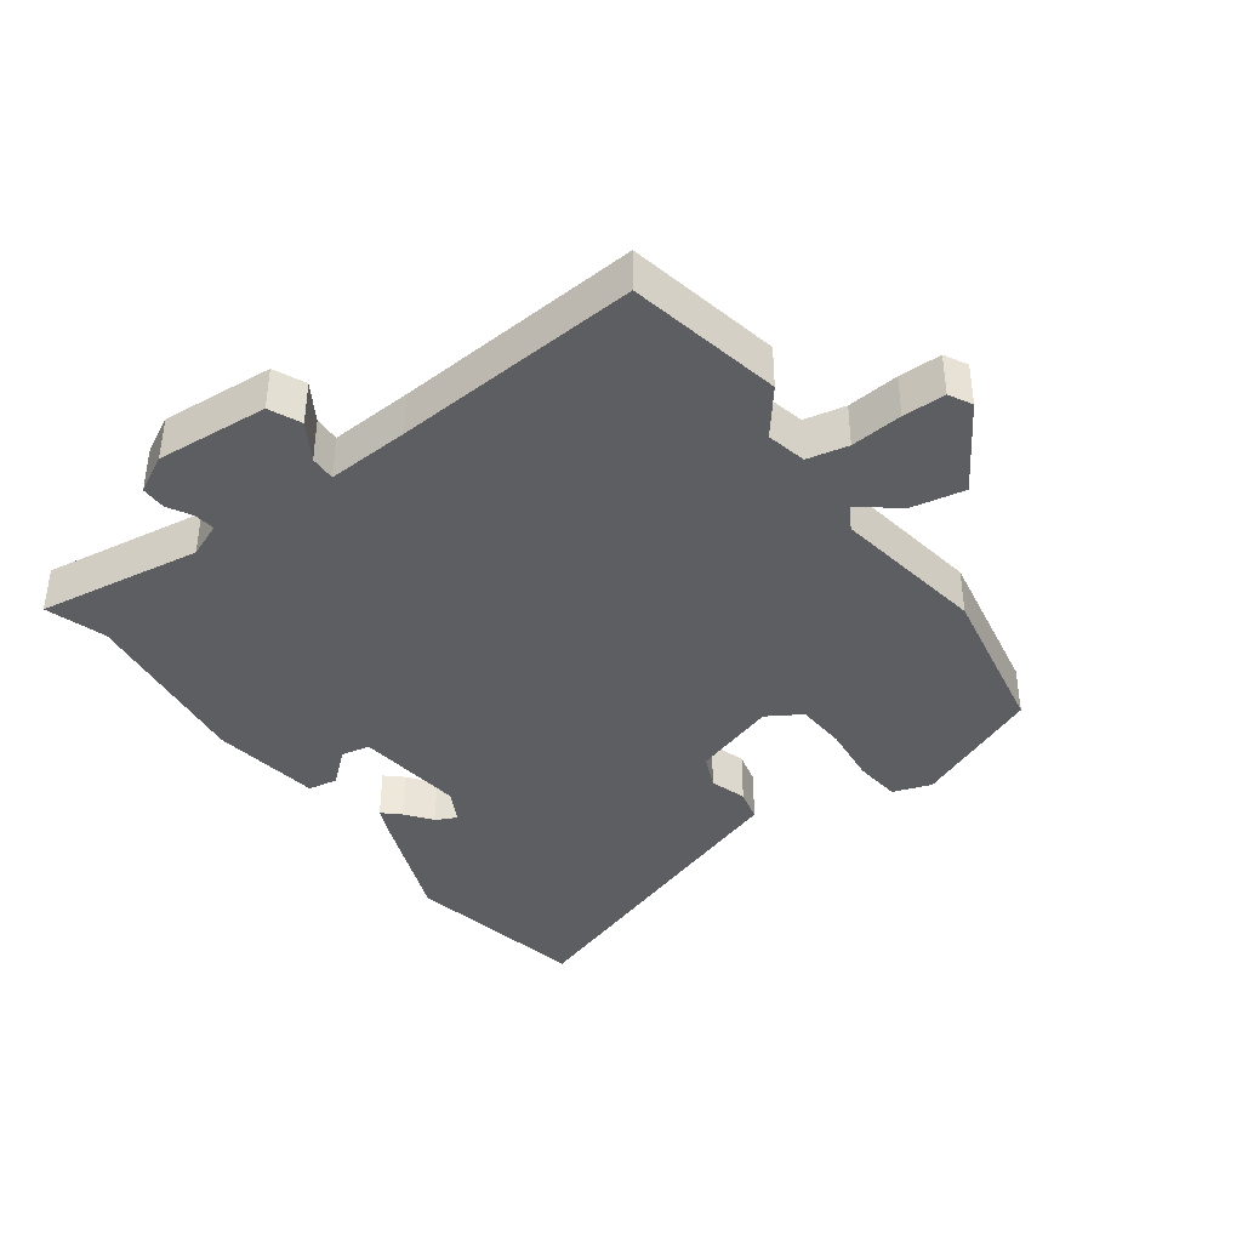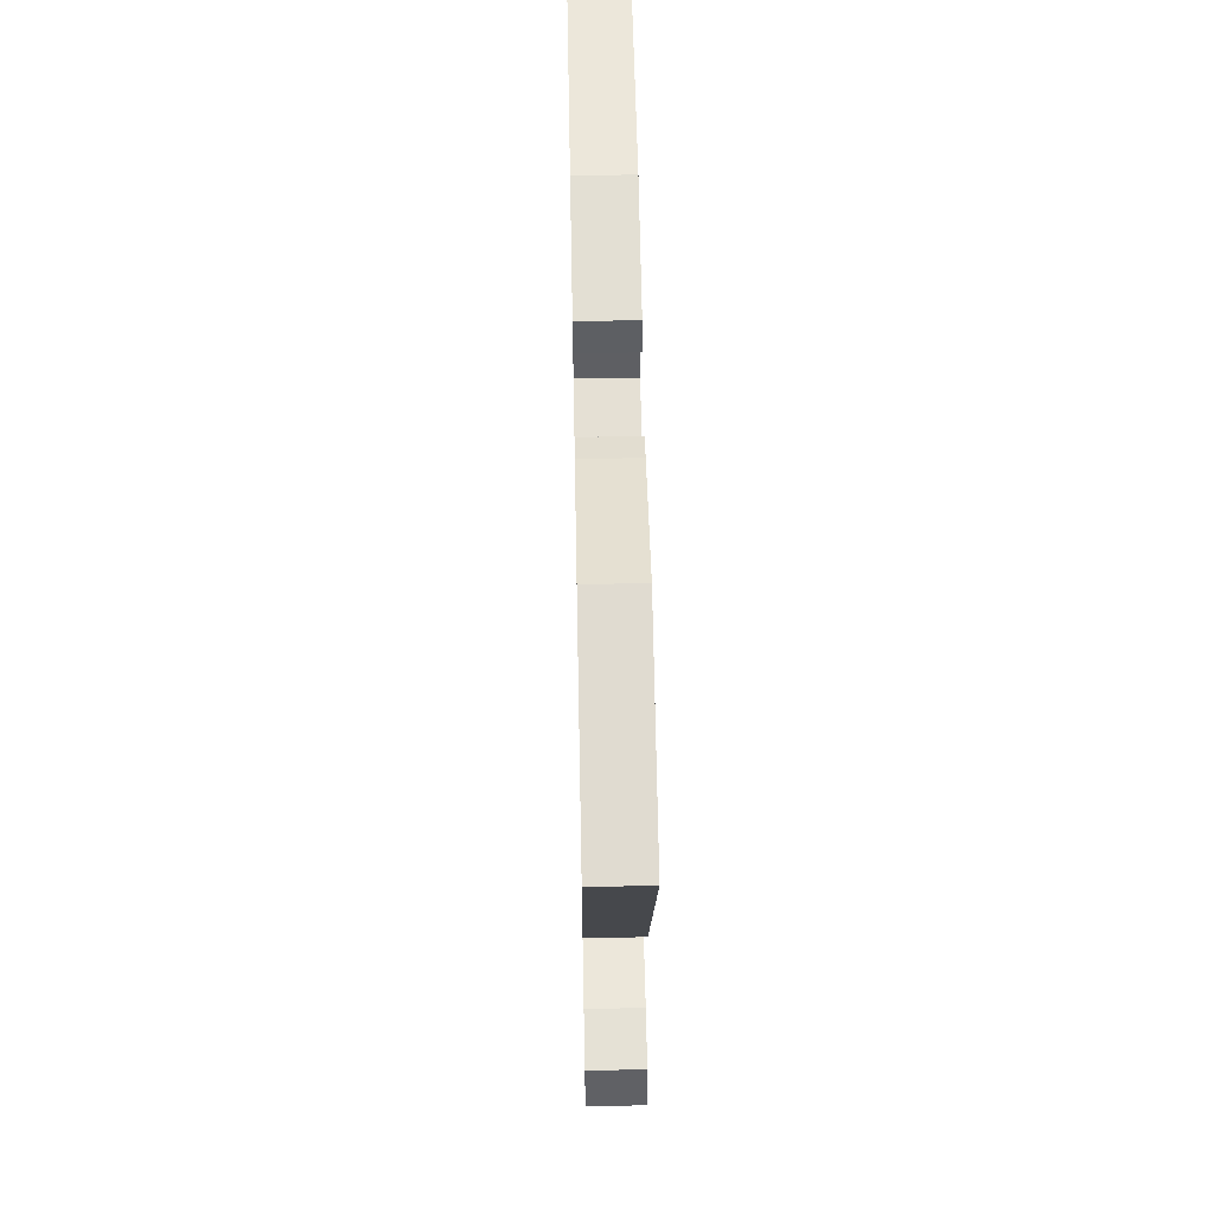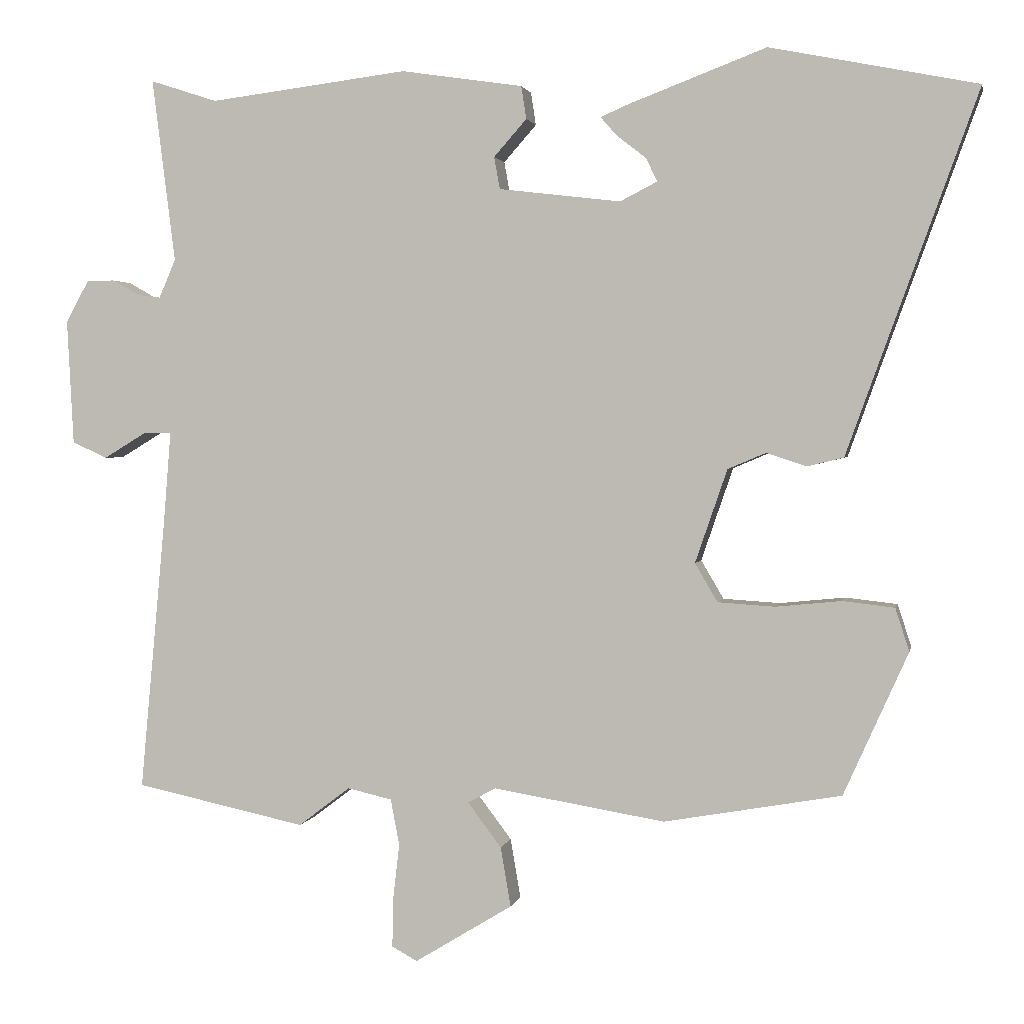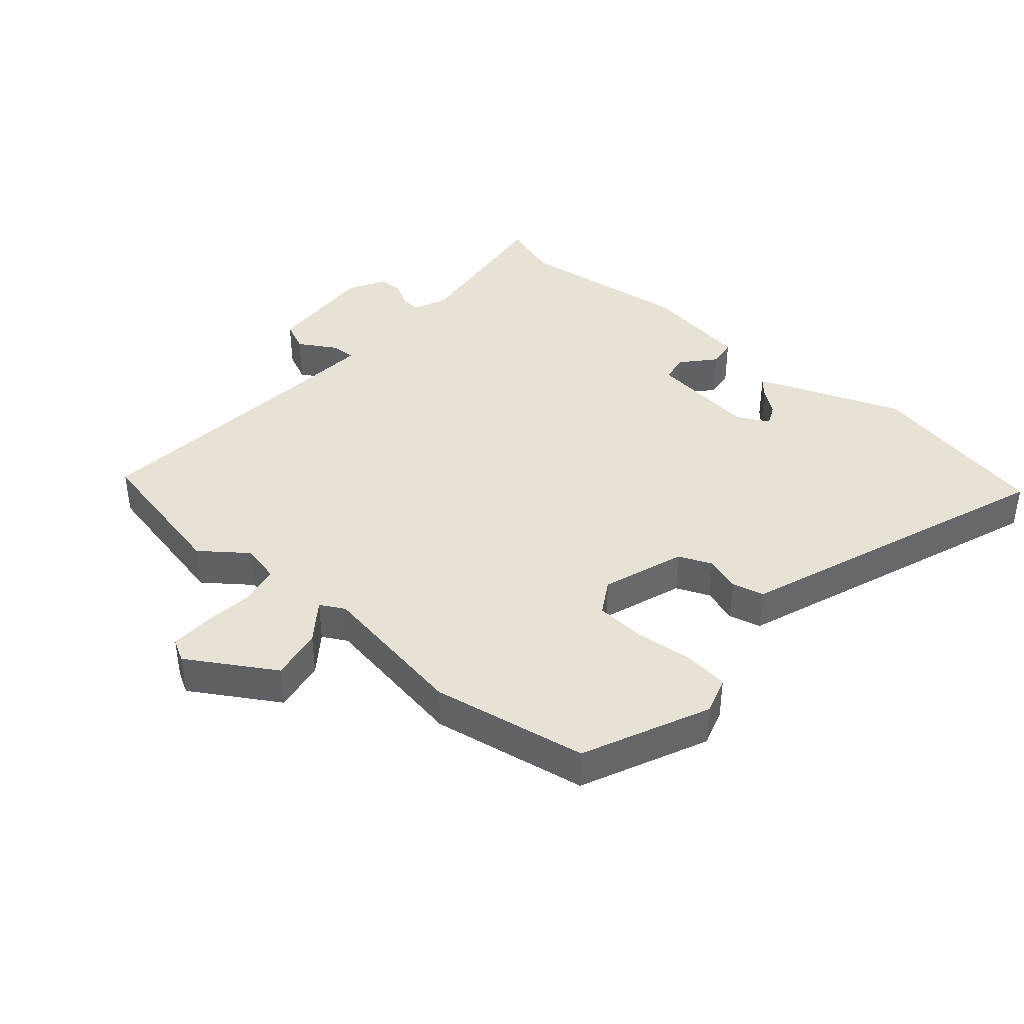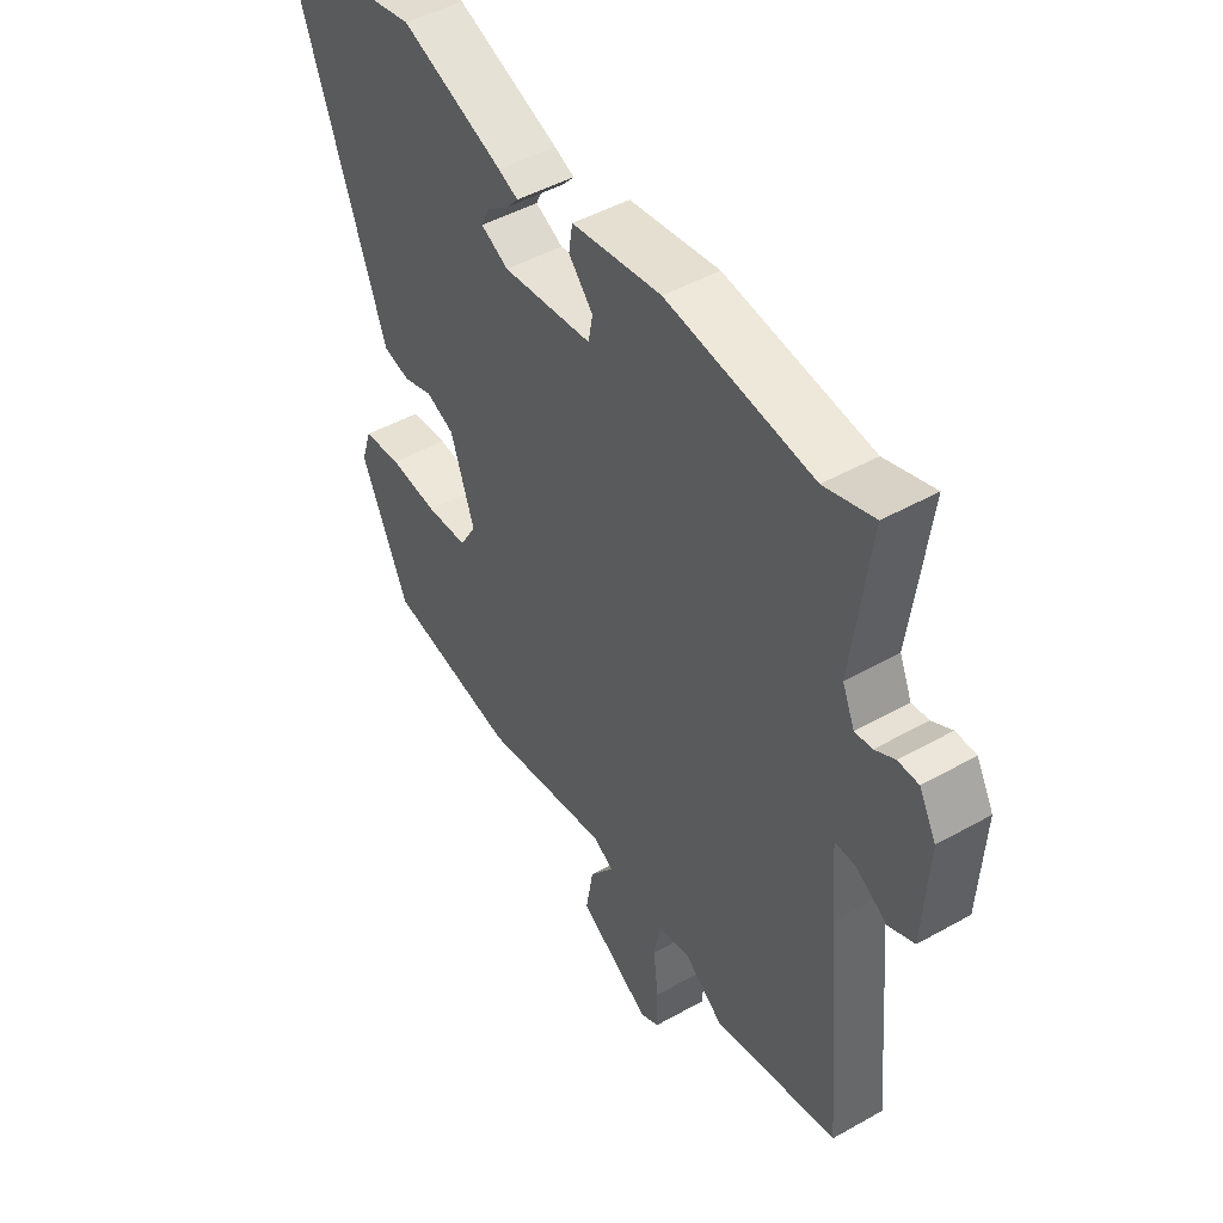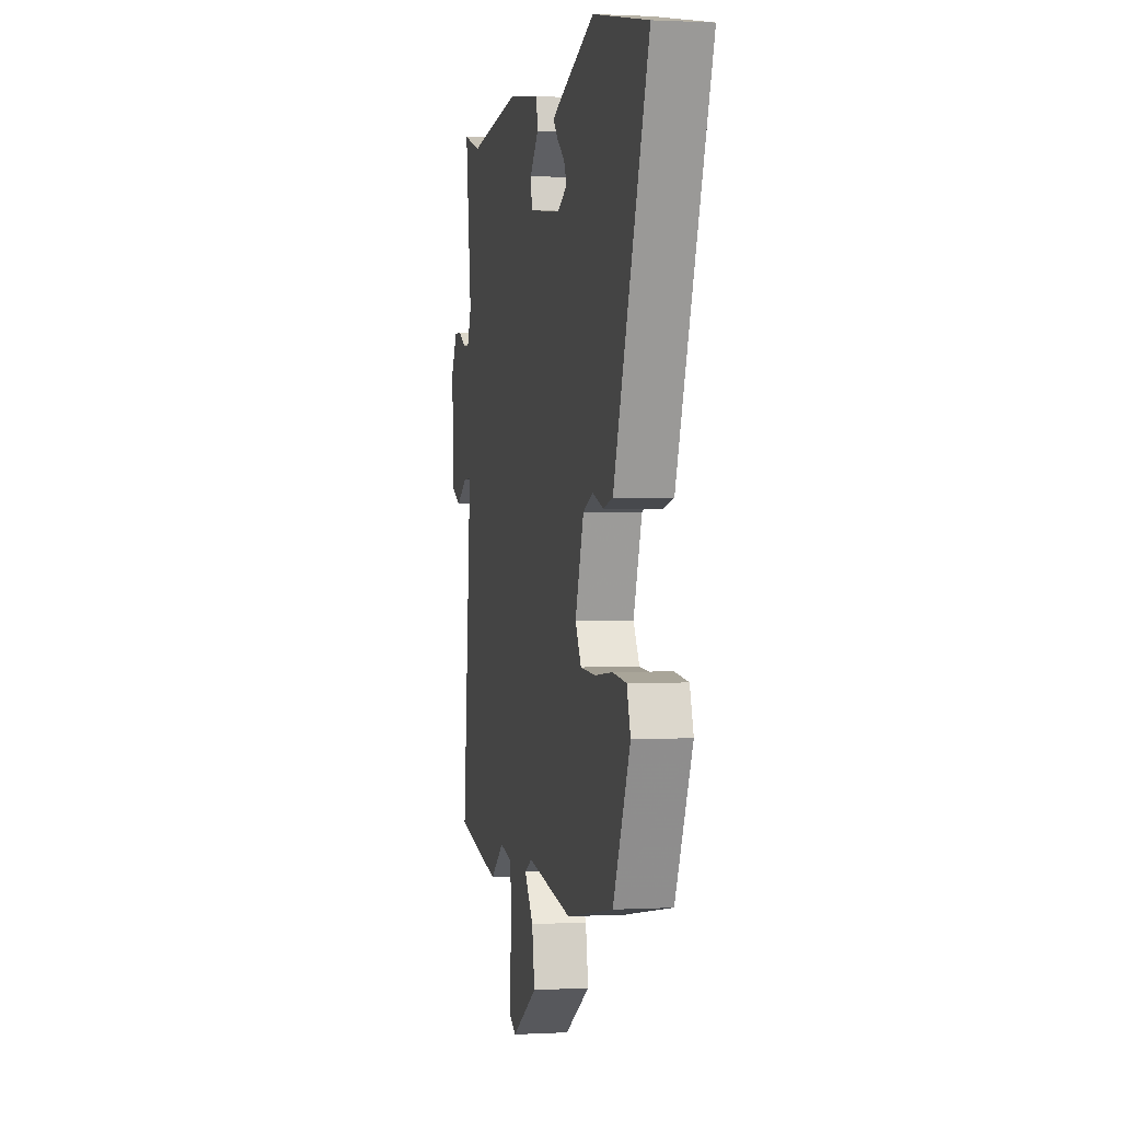
<metadata>
{"format":"obj","ext":"obj","renderer":"f3d","projection":"perspective","resolution":1024,"background":"white","views":[{"elev":-39.3,"azim":125.2,"up":"+Y"},{"elev":58.7,"azim":-91.1,"up":"+Z"},{"elev":2.0,"azim":-168.6,"up":"+Z"},{"elev":40.3,"azim":-139.1,"up":"+Y"},{"elev":47.1,"azim":57.5,"up":"+Z"},{"elev":1.0,"azim":-101.5,"up":"+Z"}]}
</metadata>
<code>
v -0.619 0.07 0.476
v -0.335 0.07 0.533
v -0.145 0.07 0.461
v -0.108 0.07 0.445
v -0.131 0.07 0.419
v -0.171 0.07 0.388
v -0.186 0.07 0.356
v -0.135 0.07 0.33
v 0.032 0.07 0.35
v 0.04 0.07 0.394
v -0.005 0.07 0.445
v 0.002 0.07 0.49
v 0.169 0.07 0.515
v 0.441 0.07 0.481
v 0.533 0.07 0.511
v 0.501 0.07 0.259
v 0.524 0.07 0.206
v 0.556 0.07 0.21
v 0.593 0.07 0.231
v 0.631 0.07 0.231
v 0.663 0.07 0.173
v 0.654 0.07 0.001
v 0.606 0.07 -0.021
v 0.548 0.07 0.014
v 0.509 0.07 0.015
v 0.519 0.07 -0.111
v 0.554 0.07 -0.488
v 0.32 0.07 -0.538
v 0.249 0.07 -0.484
v 0.188 0.07 -0.498
v 0.176 0.07 -0.561
v 0.185 0.07 -0.64
v 0.186 0.07 -0.705
v 0.151 0.07 -0.724
v 0.017 0.07 -0.642
v 0.031 0.07 -0.56
v 0.077 0.07 -0.499
v 0.039 0.07 -0.478
v -0.197 0.07 -0.517
v -0.44 0.07 -0.474
v -0.528 0.07 -0.278
v -0.509 0.07 -0.219
v -0.438 0.07 -0.211
v -0.348 0.07 -0.22
v -0.27 0.07 -0.215
v -0.239 0.07 -0.162
v -0.283 0.07 -0.034
v -0.335 0.07 -0.012
v -0.39 0.07 -0.03
v -0.44 0.07 -0.018
v -0.48 0.07 0.093
v -0.619 0 0.476
v -0.335 0 0.533
v -0.145 0 0.461
v -0.108 0 0.445
v -0.131 0 0.419
v -0.171 0 0.388
v -0.186 0 0.356
v -0.135 0 0.33
v 0.032 0 0.35
v 0.04 0 0.394
v -0.005 0 0.445
v 0.002 0 0.49
v 0.169 0 0.515
v 0.441 0 0.481
v 0.533 0 0.511
v 0.501 0 0.259
v 0.524 0 0.206
v 0.556 0 0.21
v 0.593 0 0.231
v 0.631 0 0.231
v 0.663 0 0.173
v 0.654 0 0.001
v 0.606 0 -0.021
v 0.548 0 0.014
v 0.509 0 0.015
v 0.519 0 -0.111
v 0.554 0 -0.488
v 0.32 0 -0.538
v 0.249 0 -0.484
v 0.188 0 -0.498
v 0.176 0 -0.561
v 0.185 0 -0.64
v 0.186 0 -0.705
v 0.151 0 -0.724
v 0.017 0 -0.642
v 0.031 0 -0.56
v 0.077 0 -0.499
v 0.039 0 -0.478
v -0.197 0 -0.517
v -0.44 0 -0.474
v -0.528 0 -0.278
v -0.509 0 -0.219
v -0.438 0 -0.211
v -0.348 0 -0.22
v -0.27 0 -0.215
v -0.239 0 -0.162
v -0.283 0 -0.034
v -0.335 0 -0.012
v -0.39 0 -0.03
v -0.44 0 -0.018
v -0.48 0 0.093
f 48 49 50 51
f 47 48 51 1
f 41 42 43 44
f 41 44 45
f 38 39 40 41
f 38 41 45
f 37 38 45 46
f 35 36 37
f 34 35 37
f 31 32 33 34
f 31 34 37
f 30 31 37 46
f 26 27 28 29
f 25 26 29 30
f 21 22 23 24
f 21 24 25
f 18 19 20 21
f 17 18 21 25
f 16 17 25 30
f 14 15 16 30
f 10 11 12 13
f 9 10 13 14
f 3 4 5 6
f 3 6 7
f 2 3 7
f 47 1 2 7
f 46 47 7 8
f 9 14 30 46
f 8 9 46
f 102 101 100 99
f 52 102 99 98
f 95 94 93 92
f 96 95 92
f 92 91 90 89
f 96 92 89
f 97 96 89 88
f 88 87 86
f 88 86 85
f 85 84 83 82
f 88 85 82
f 97 88 82 81
f 80 79 78 77
f 81 80 77 76
f 75 74 73 72
f 76 75 72
f 72 71 70 69
f 76 72 69 68
f 81 76 68 67
f 81 67 66 65
f 64 63 62 61
f 65 64 61 60
f 57 56 55 54
f 58 57 54
f 58 54 53
f 58 53 52 98
f 59 58 98 97
f 97 81 65 60
f 97 60 59
f 1 52 53 2
f 2 53 54 3
f 3 54 55 4
f 4 55 56 5
f 5 56 57 6
f 6 57 58 7
f 7 58 59 8
f 8 59 60 9
f 9 60 61 10
f 10 61 62 11
f 11 62 63 12
f 12 63 64 13
f 13 64 65 14
f 14 65 66 15
f 15 66 67 16
f 16 67 68 17
f 17 68 69 18
f 18 69 70 19
f 19 70 71 20
f 20 71 72 21
f 21 72 73 22
f 22 73 74 23
f 23 74 75 24
f 24 75 76 25
f 25 76 77 26
f 26 77 78 27
f 27 78 79 28
f 28 79 80 29
f 29 80 81 30
f 30 81 82 31
f 31 82 83 32
f 32 83 84 33
f 33 84 85 34
f 34 85 86 35
f 35 86 87 36
f 36 87 88 37
f 37 88 89 38
f 38 89 90 39
f 39 90 91 40
f 40 91 92 41
f 41 92 93 42
f 42 93 94 43
f 43 94 95 44
f 44 95 96 45
f 45 96 97 46
f 46 97 98 47
f 47 98 99 48
f 48 99 100 49
f 49 100 101 50
f 50 101 102 51
f 51 102 52 1

</code>
